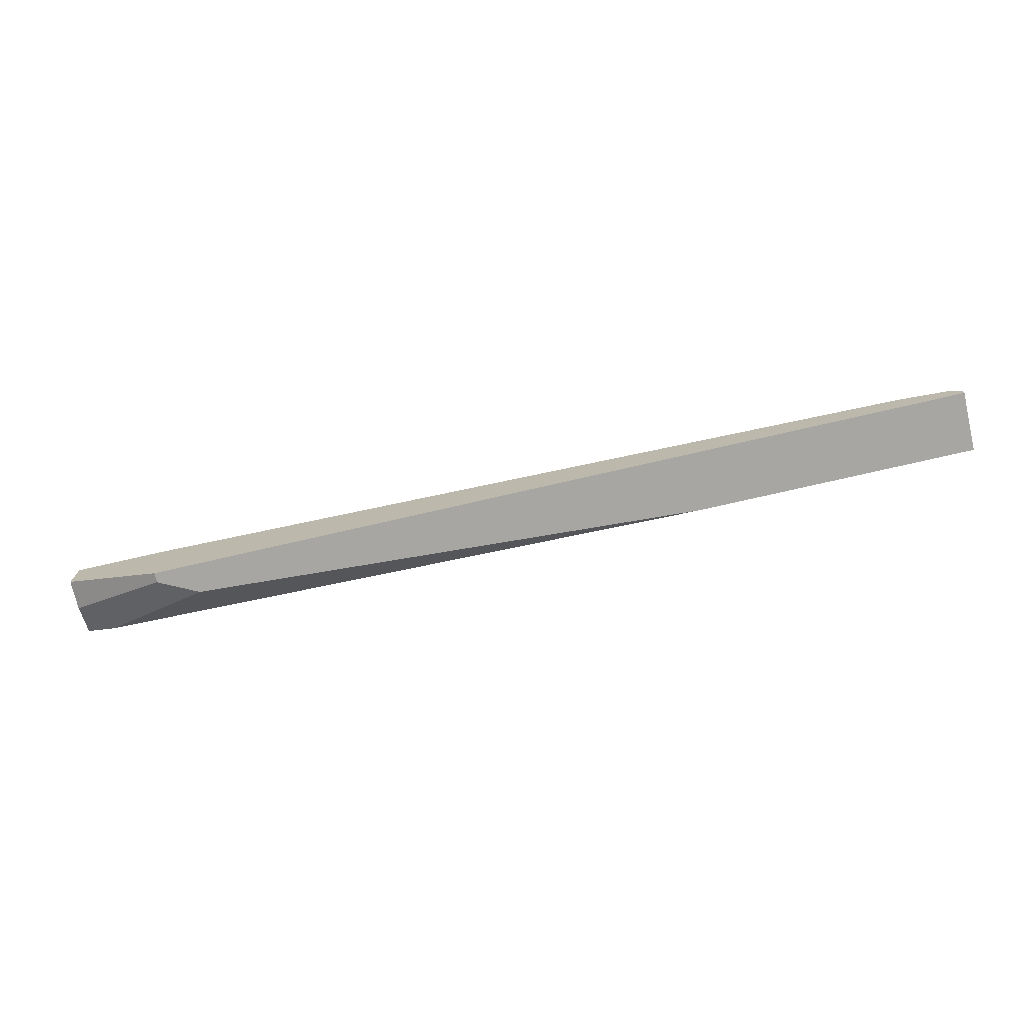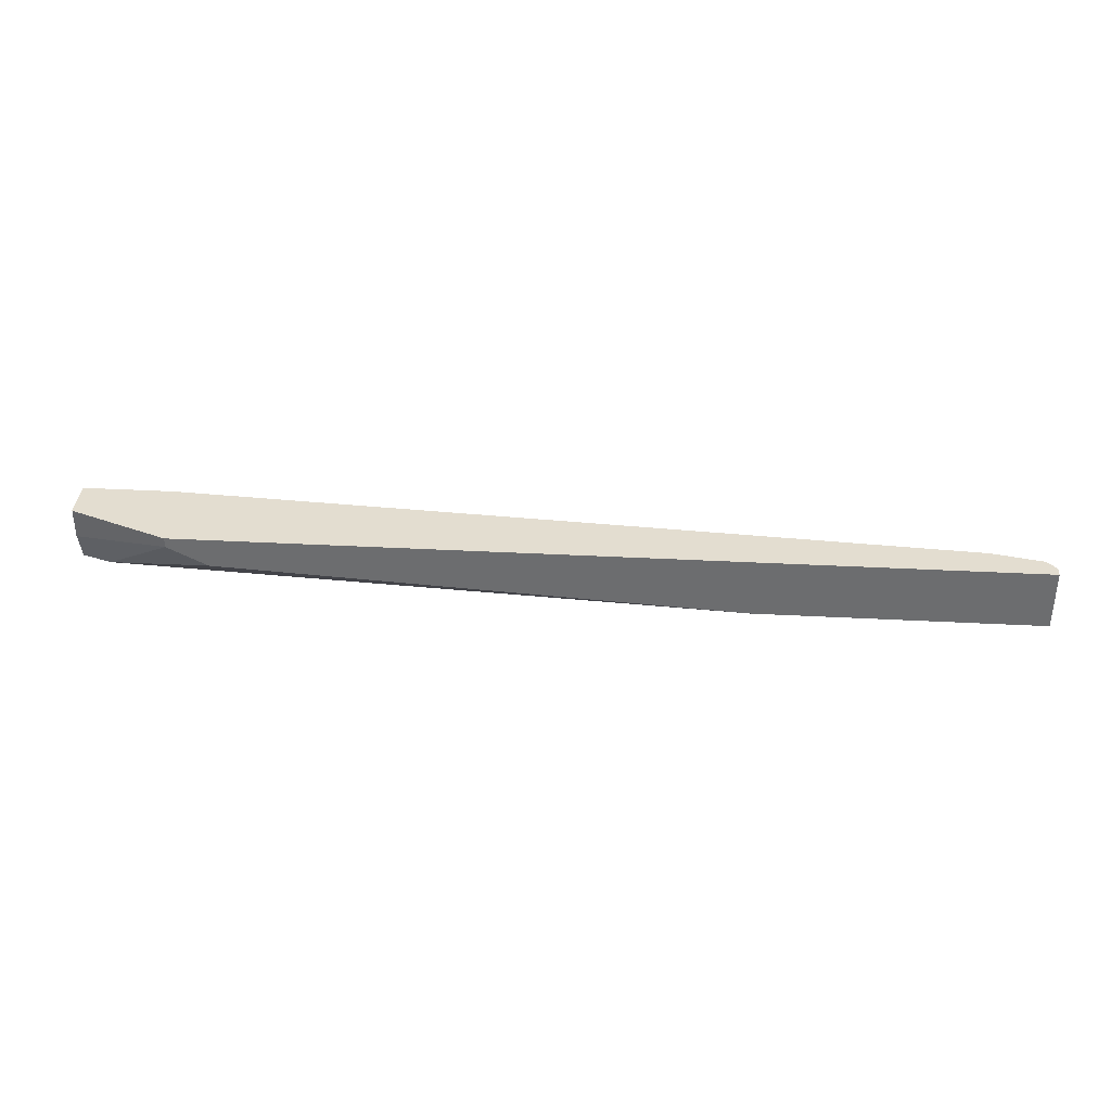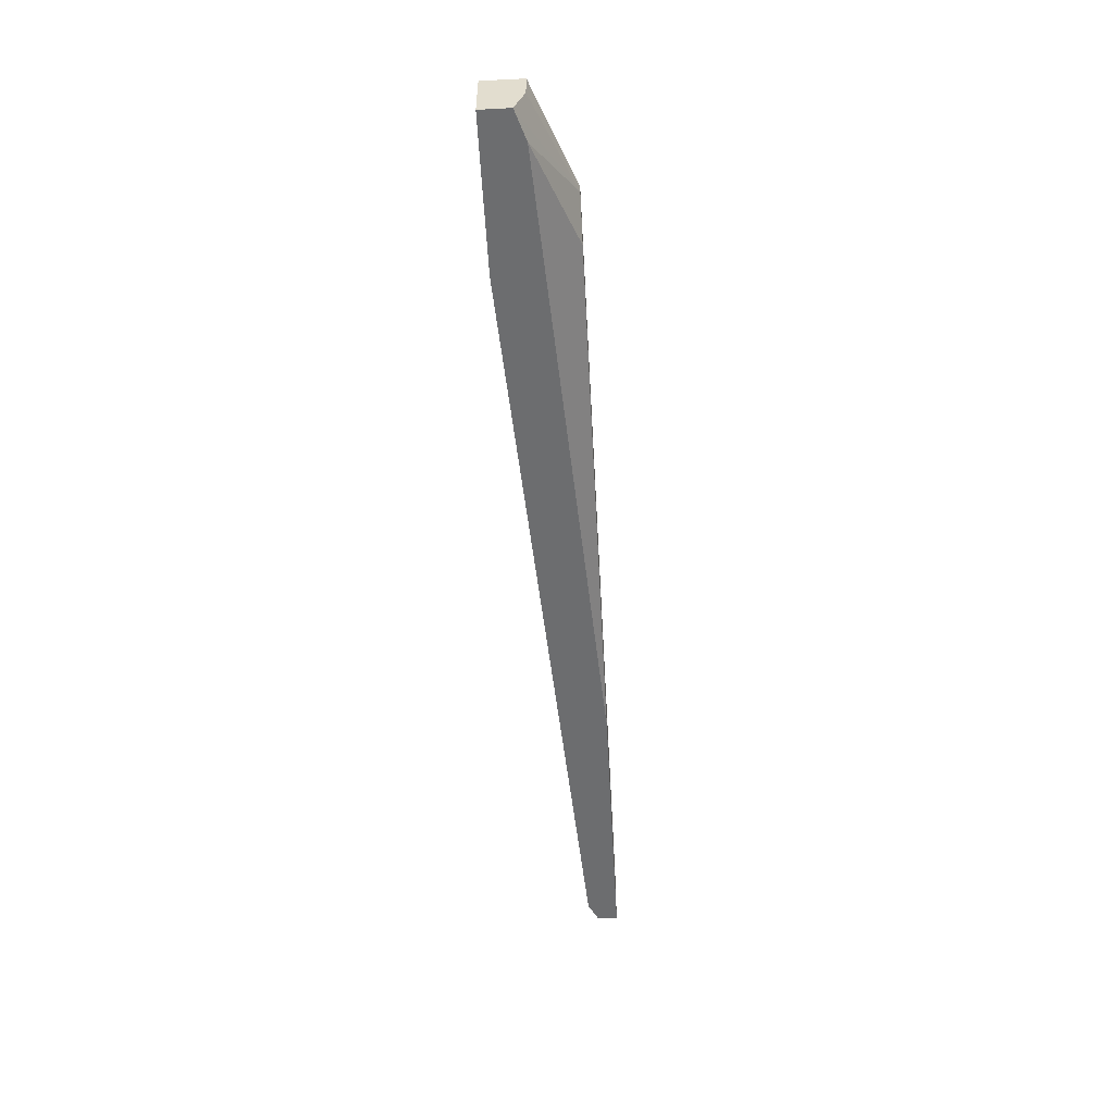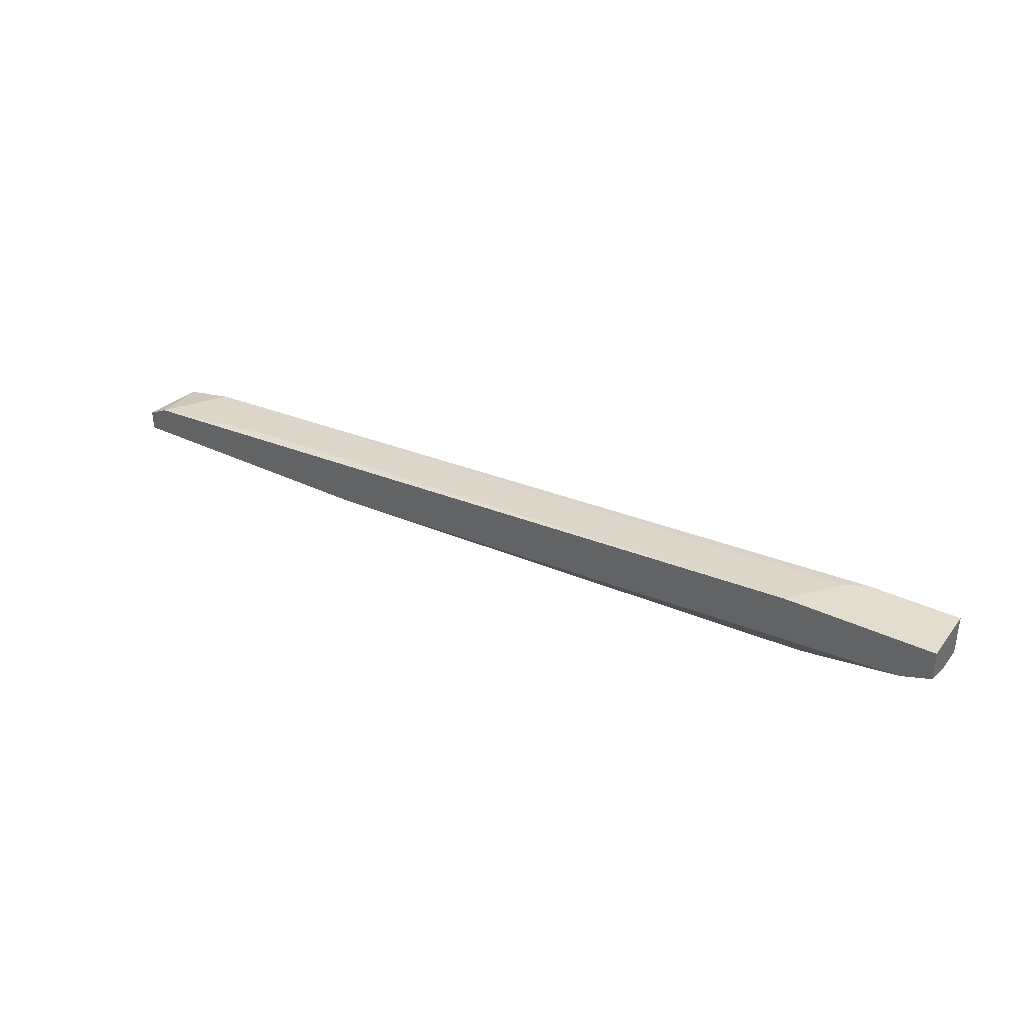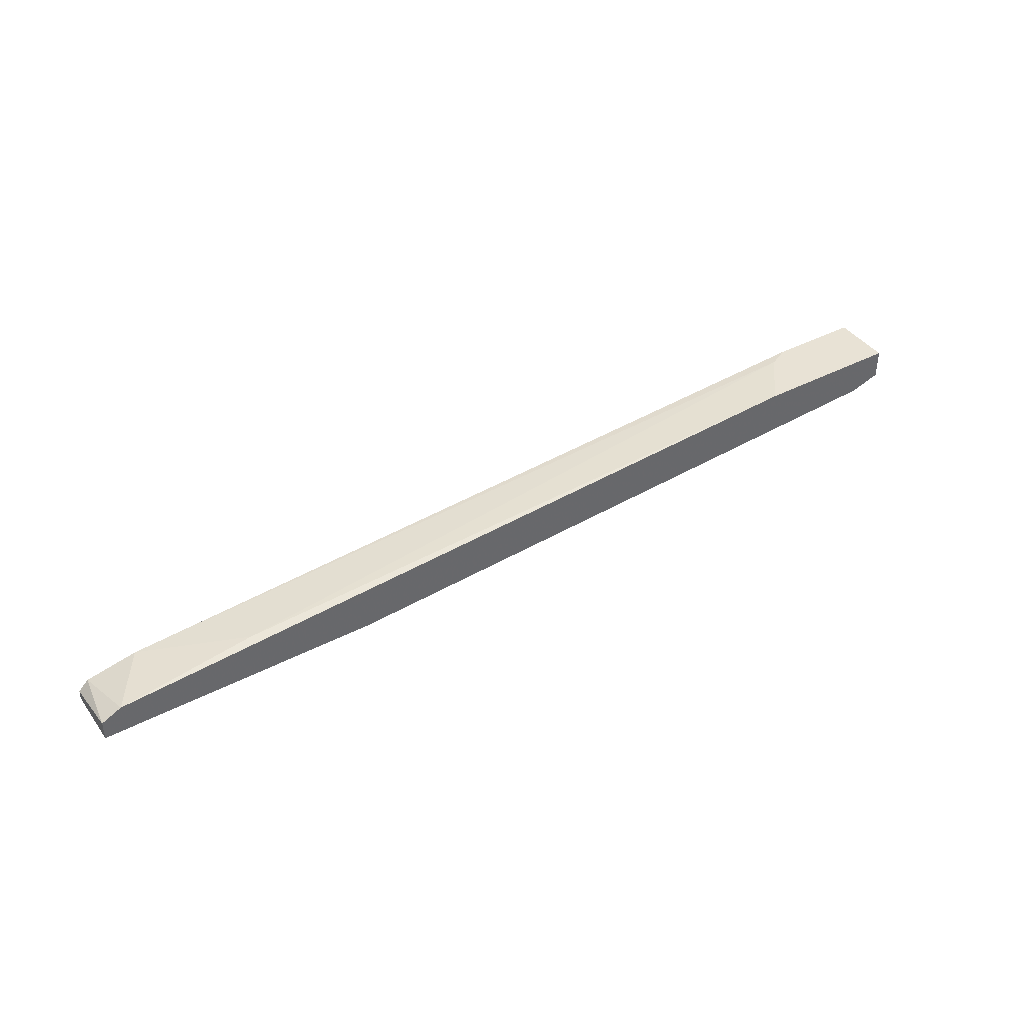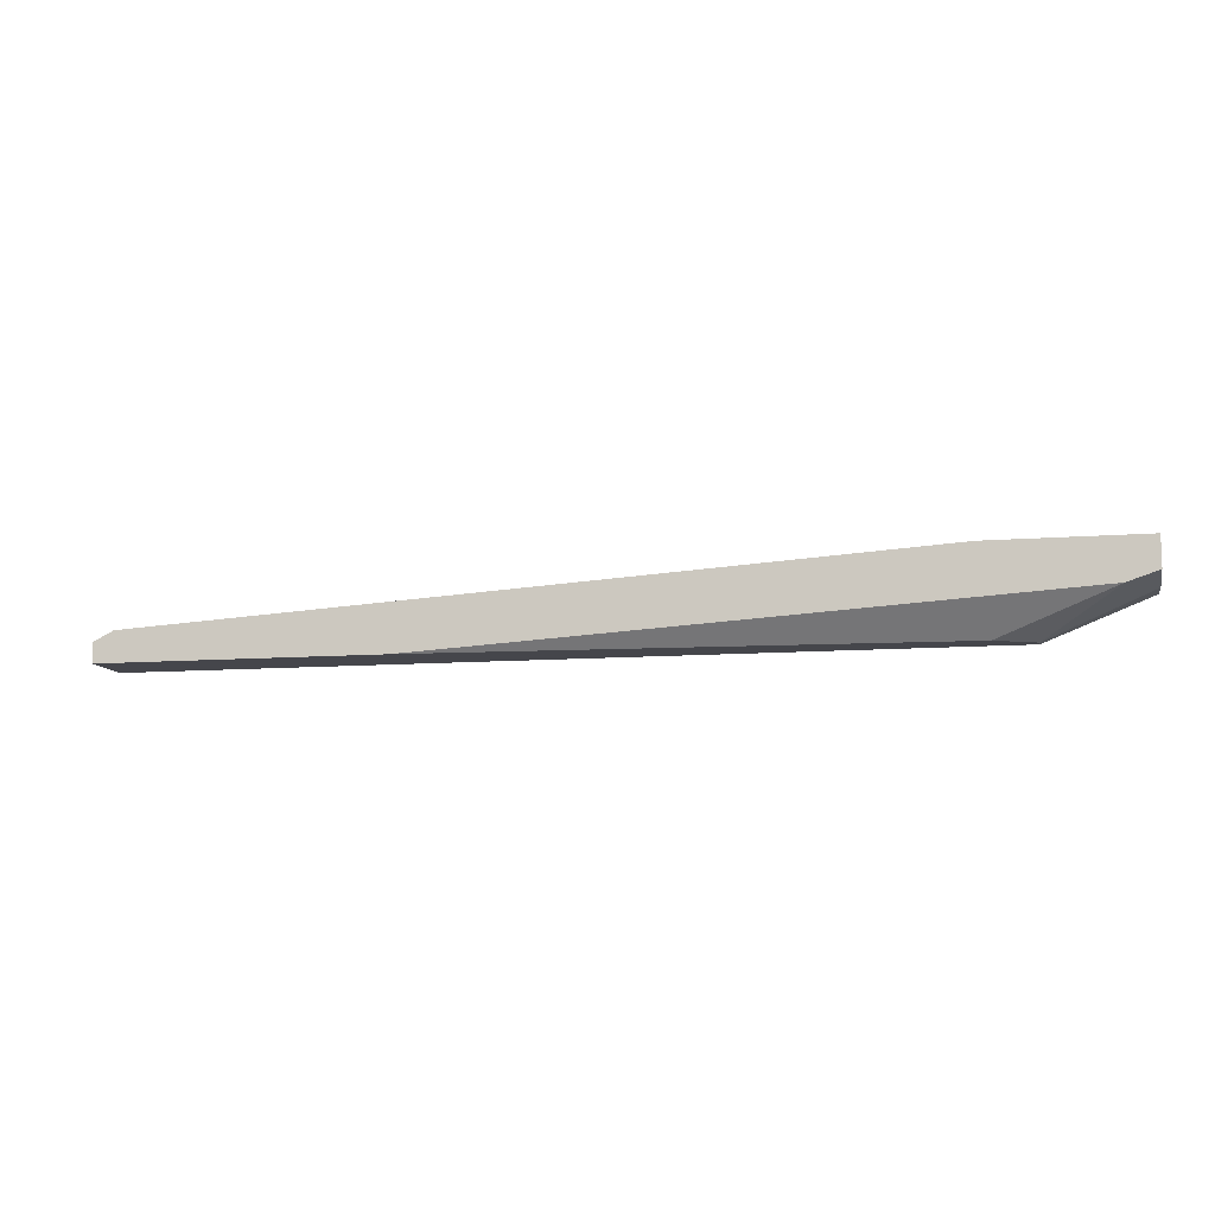
<metadata>
{"format":"obj","ext":"obj","renderer":"f3d","projection":"perspective","resolution":1024,"background":"white","views":[{"elev":-74.1,"azim":-167.0,"up":"+Z"},{"elev":35.6,"azim":-176.0,"up":"+Y"},{"elev":-53.9,"azim":93.1,"up":"+Y"},{"elev":35.6,"azim":32.1,"up":"+Z"},{"elev":40.7,"azim":-32.5,"up":"+Z"},{"elev":-10.0,"azim":11.7,"up":"+Z"}]}
</metadata>
<code>
v 0.0344 -0.00108 0.02359
v -0.0358 -0.00108 0.01257
v -0.07298 0.007183 0.01533
v 0.0413 0.005805 0.01257
v 0.0413 0.007183 0.01257
v -0.06609 0.007183 0.0167
v 0.03578 0.003052 0.01257
v 0.05507 -0.00108 0.01945
v 0.05507 -0.00108 0.02359
v 0.05507 0.003052 0.01808
v 0.05507 0.007183 0.02359
v 0.05507 0.007183 0.01808
v 0.05092 -0.00108 0.01808
v -0.05233 0.000297 0.01808
v 0.04266 0.007183 0.02359
v -0.0716 -0.00108 0.0167
v -0.07436 -0.00108 0.01533
v -0.07436 -0.00108 0.01257
v -0.07436 0.007183 0.01395
v -0.07436 0.007183 0.01257
v 0.03991 0.005805 0.02359
f 5 10 4
f 17 18 8
f 18 17 19
f 15 5 19
f 17 8 1
f 15 19 6
f 18 5 7
f 5 15 11
f 15 1 11
f 5 18 20
f 18 19 20
f 19 5 20
f 8 18 2
f 18 7 2
f 17 1 16
f 1 8 9
f 8 11 9
f 11 1 9
f 5 11 12
f 11 8 12
f 8 2 13
f 2 7 13
f 16 1 14
f 6 16 14
f 1 15 21
f 15 6 21
f 14 1 21
f 6 14 21
f 12 8 10
f 5 12 10
f 19 17 3
f 6 19 3
f 17 16 3
f 16 6 3
f 7 5 4
f 8 13 4
f 13 7 4
f 10 8 4

</code>
